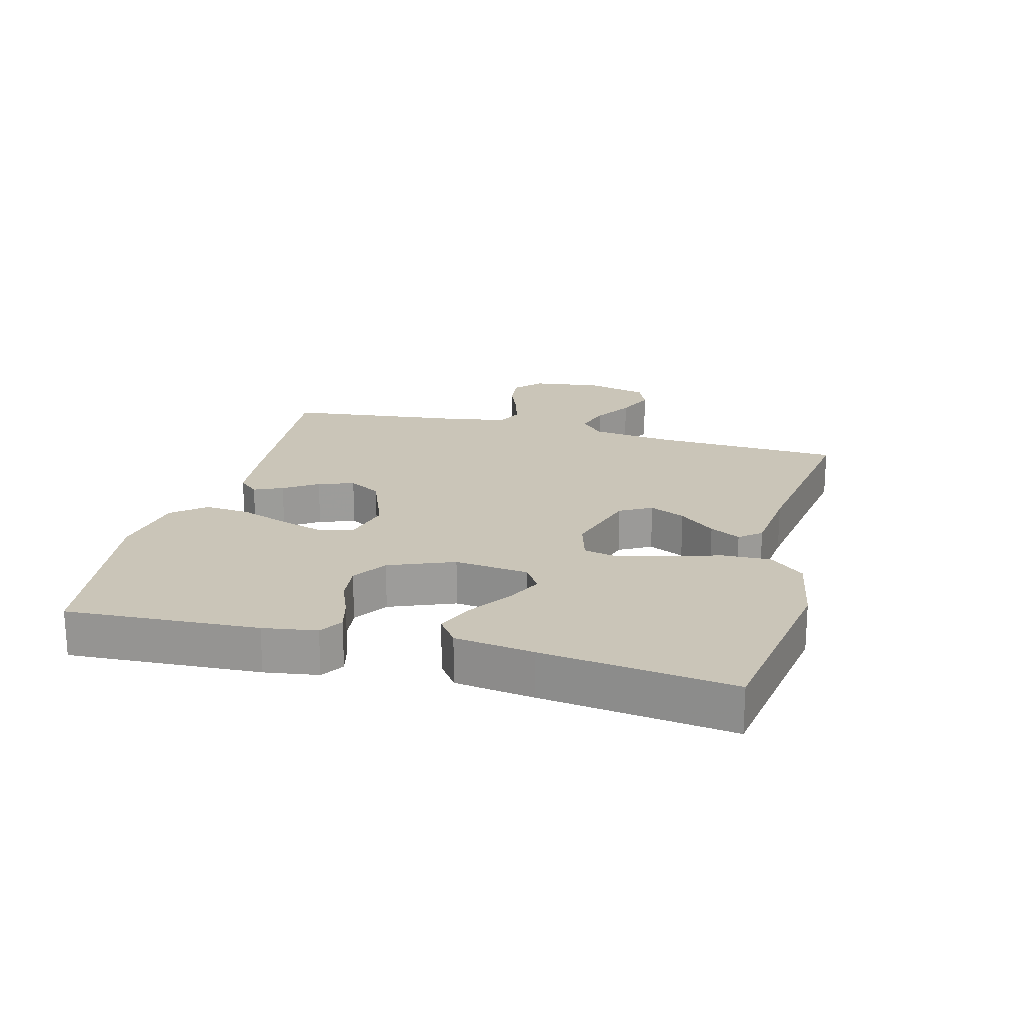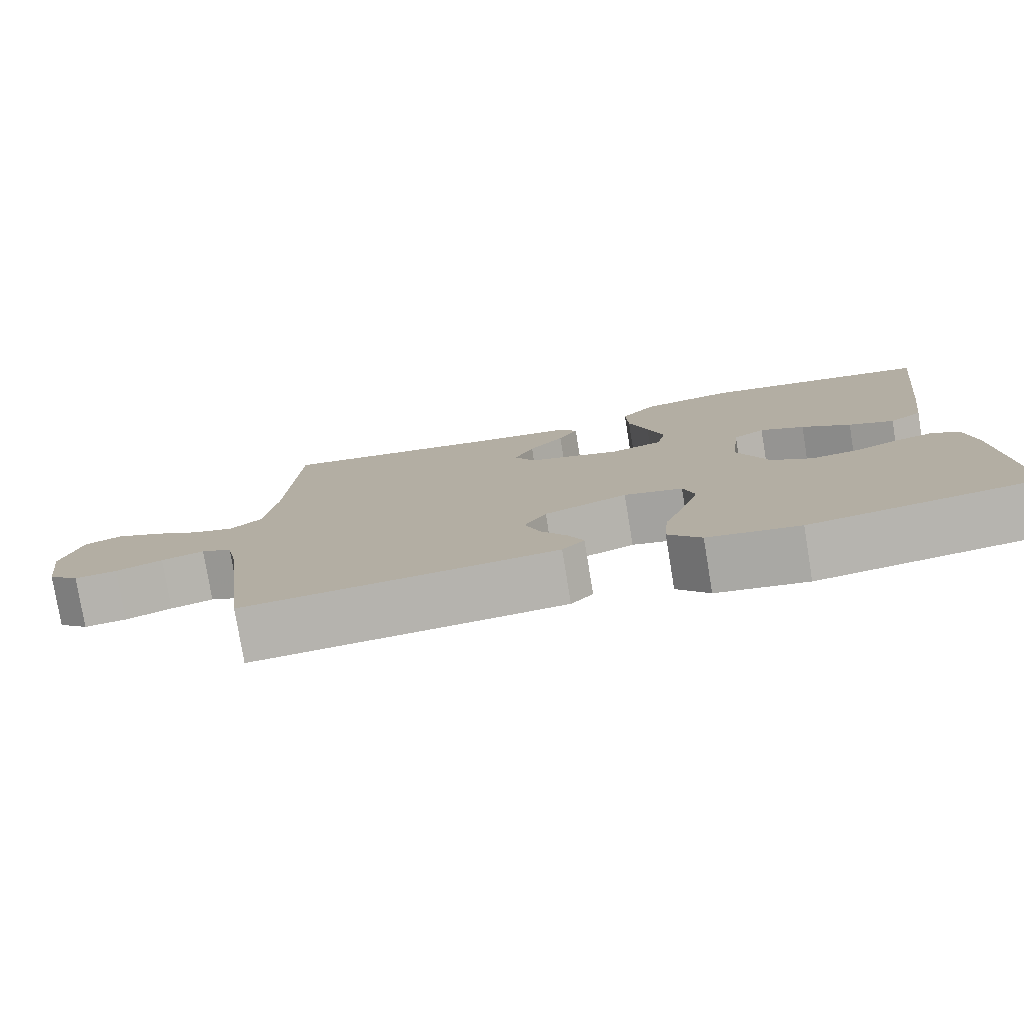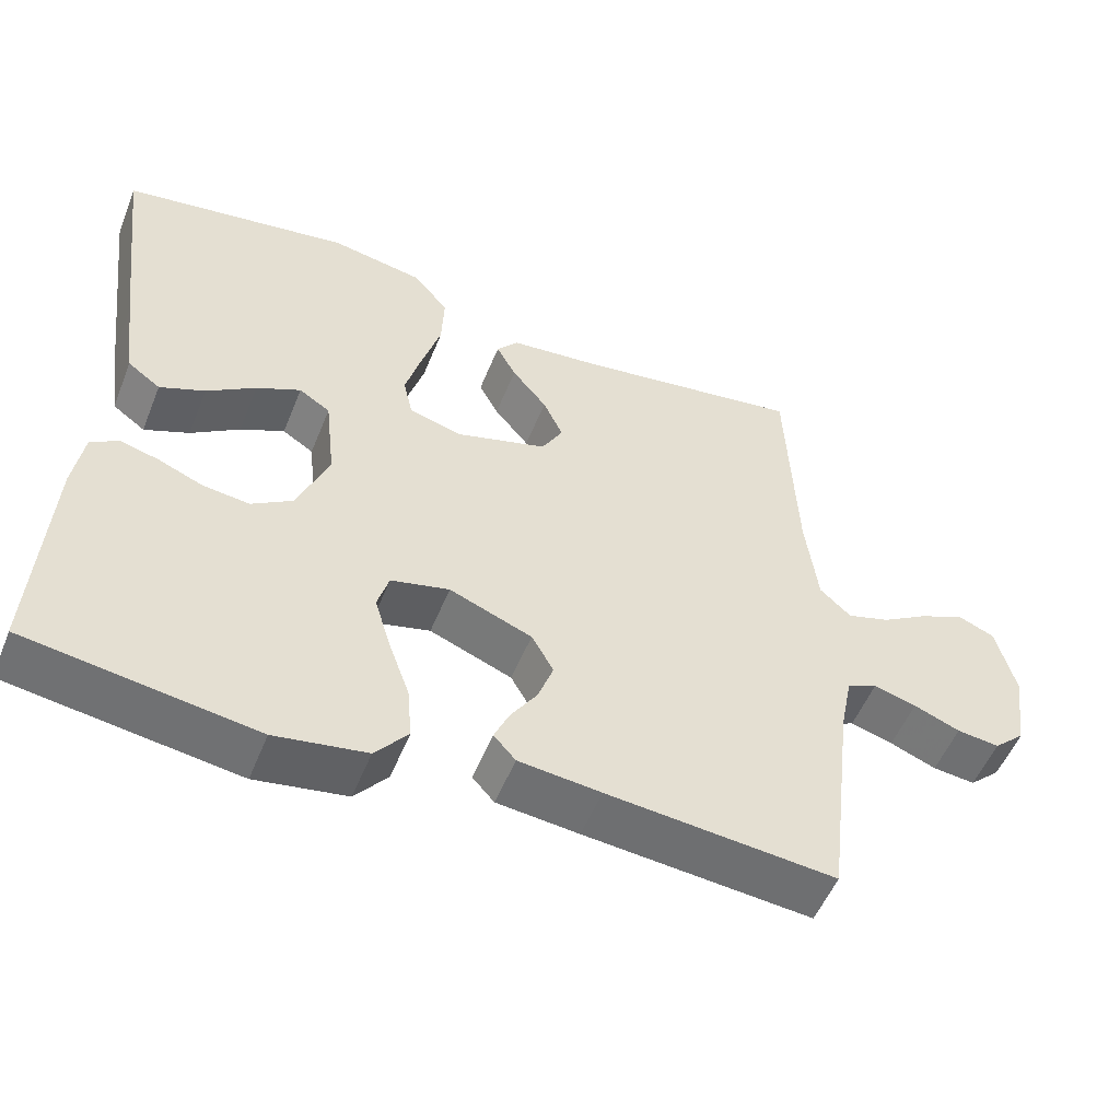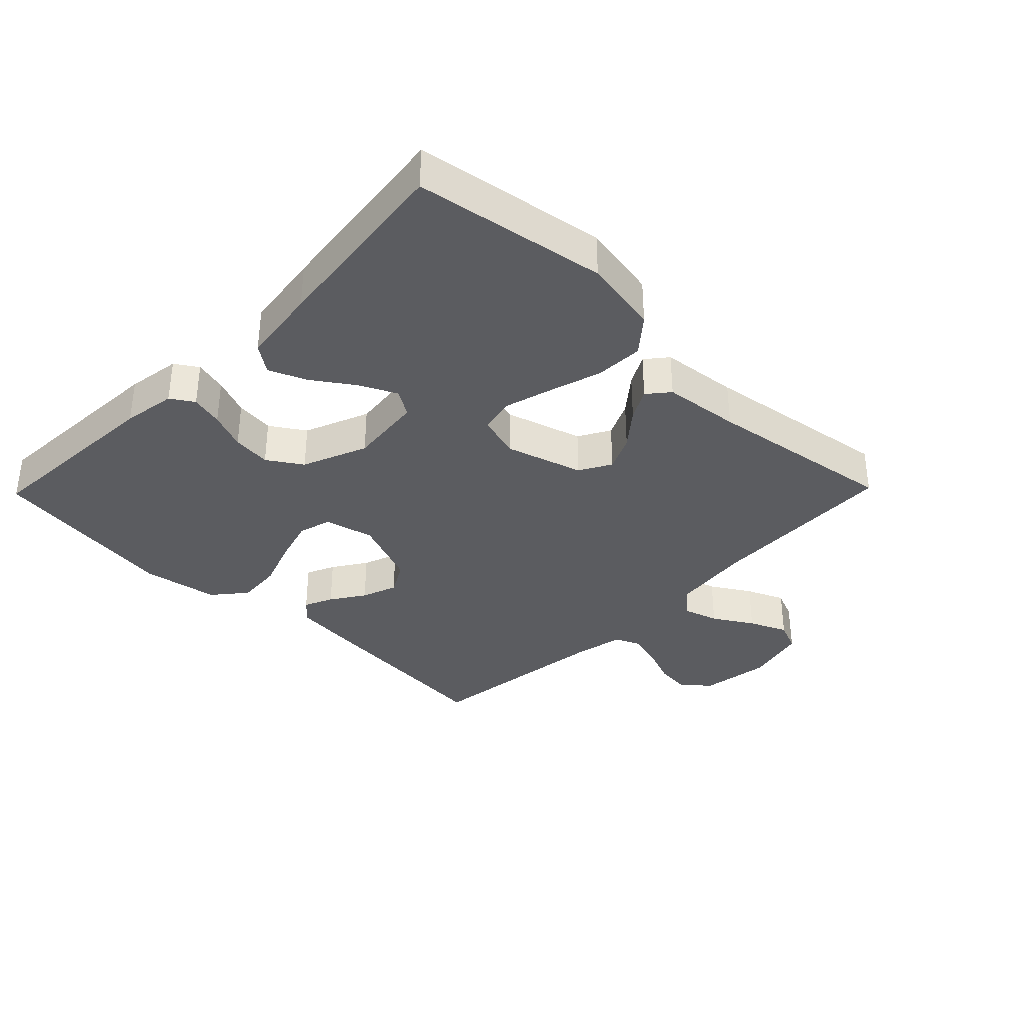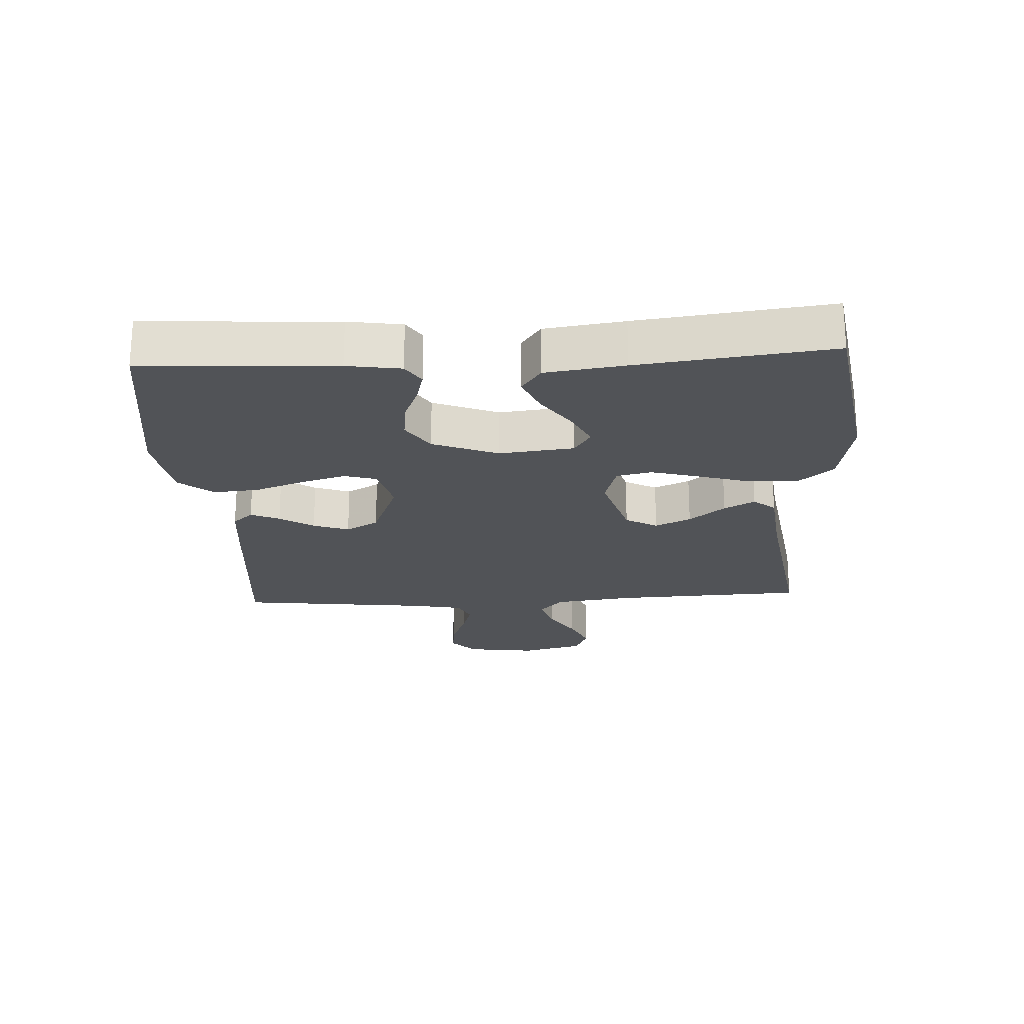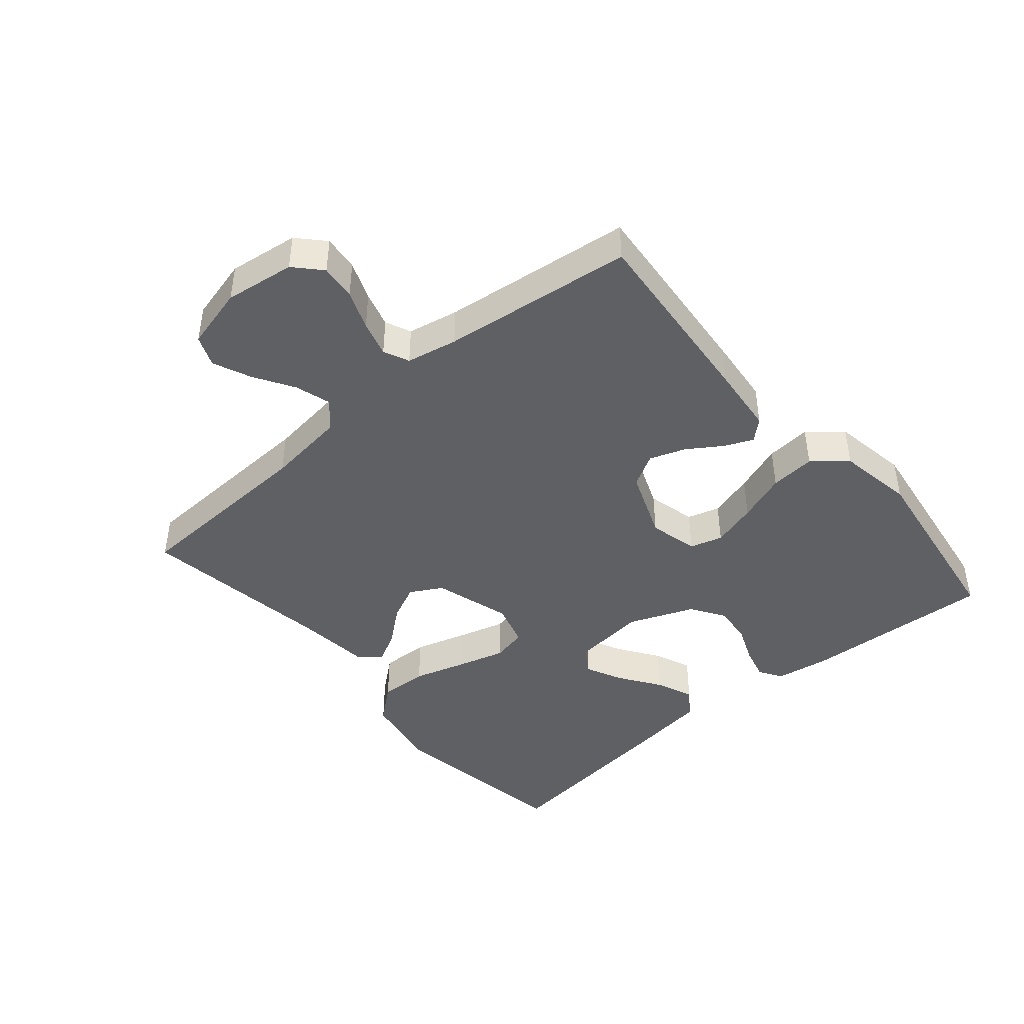
<metadata>
{"format":"obj","ext":"obj","renderer":"f3d","projection":"perspective","resolution":1024,"background":"white","views":[{"elev":20.4,"azim":-75.2,"up":"+Y"},{"elev":-78.7,"azim":-170.7,"up":"+Z"},{"elev":-53.3,"azim":-21.8,"up":"+Z"},{"elev":-35.2,"azim":-44.3,"up":"+Y"},{"elev":-22.1,"azim":-86.9,"up":"+Y"},{"elev":-43.8,"azim":130.4,"up":"+Y"}]}
</metadata>
<code>
v -0.5 0.07 0.5
v -0.2 0.07 0.548
v -0.078 0.07 0.526
v -0.032 0.07 0.471
v -0.035 0.07 0.395
v -0.06 0.07 0.312
v -0.081 0.07 0.237
v -0.069 0.07 0.182
v 0 0.07 0.162
v 0.121 0.07 0.198
v 0.149 0.07 0.248
v 0.123 0.07 0.304
v 0.077 0.07 0.36
v 0.051 0.07 0.408
v 0.079 0.07 0.442
v 0.2 0.07 0.455
v 0.5 0.07 0.5
v 0.513 0.07 0.2
v 0.529 0.07 0.074
v 0.57 0.07 0.037
v 0.626 0.07 0.054
v 0.688 0.07 0.092
v 0.748 0.07 0.118
v 0.796 0.07 0.098
v 0.821 0.07 0
v 0.806 0.07 -0.11
v 0.765 0.07 -0.148
v 0.709 0.07 -0.142
v 0.648 0.07 -0.118
v 0.592 0.07 -0.102
v 0.552 0.07 -0.12
v 0.536 0.07 -0.2
v 0.5 0.07 -0.5
v 0.2 0.07 -0.473
v 0.092 0.07 -0.462
v 0.063 0.07 -0.43
v 0.083 0.07 -0.385
v 0.118 0.07 -0.332
v 0.138 0.07 -0.276
v 0.109 0.07 -0.225
v 0 0.07 -0.182
v -0.077 0.07 -0.201
v -0.092 0.07 -0.252
v -0.071 0.07 -0.323
v -0.043 0.07 -0.4
v -0.037 0.07 -0.471
v -0.08 0.07 -0.523
v -0.2 0.07 -0.543
v -0.5 0.07 -0.5
v -0.483 0.07 -0.2
v -0.47 0.07 -0.116
v -0.434 0.07 -0.093
v -0.383 0.07 -0.106
v -0.324 0.07 -0.13
v -0.263 0.07 -0.137
v -0.209 0.07 -0.102
v -0.168 0.07 0
v -0.181 0.07 0.117
v -0.222 0.07 0.143
v -0.28 0.07 0.115
v -0.344 0.07 0.071
v -0.403 0.07 0.046
v -0.446 0.07 0.077
v -0.463 0.07 0.2
v -0.5 0 0.5
v -0.2 0 0.548
v -0.078 0 0.526
v -0.032 0 0.471
v -0.035 0 0.395
v -0.06 0 0.312
v -0.081 0 0.237
v -0.069 0 0.182
v 0 0 0.162
v 0.121 0 0.198
v 0.149 0 0.248
v 0.123 0 0.304
v 0.077 0 0.36
v 0.051 0 0.408
v 0.079 0 0.442
v 0.2 0 0.455
v 0.5 0 0.5
v 0.513 0 0.2
v 0.529 0 0.074
v 0.57 0 0.037
v 0.626 0 0.054
v 0.688 0 0.092
v 0.748 0 0.118
v 0.796 0 0.098
v 0.821 0 0
v 0.806 0 -0.11
v 0.765 0 -0.148
v 0.709 0 -0.142
v 0.648 0 -0.118
v 0.592 0 -0.102
v 0.552 0 -0.12
v 0.536 0 -0.2
v 0.5 0 -0.5
v 0.2 0 -0.473
v 0.092 0 -0.462
v 0.063 0 -0.43
v 0.083 0 -0.385
v 0.118 0 -0.332
v 0.138 0 -0.276
v 0.109 0 -0.225
v 0 0 -0.182
v -0.077 0 -0.201
v -0.092 0 -0.252
v -0.071 0 -0.323
v -0.043 0 -0.4
v -0.037 0 -0.471
v -0.08 0 -0.523
v -0.2 0 -0.543
v -0.5 0 -0.5
v -0.483 0 -0.2
v -0.47 0 -0.116
v -0.434 0 -0.093
v -0.383 0 -0.106
v -0.324 0 -0.13
v -0.263 0 -0.137
v -0.209 0 -0.102
v -0.168 0 0
v -0.181 0 0.117
v -0.222 0 0.143
v -0.28 0 0.115
v -0.344 0 0.071
v -0.403 0 0.046
v -0.446 0 0.077
v -0.463 0 0.2
f 4 5 6
f 3 4 6
f 2 3 6
f 1 2 6
f 64 1 6
f 63 64 6
f 62 63 6
f 61 62 6
f 60 61 6
f 59 60 6 7
f 58 59 7 8
f 57 58 8 9
f 56 57 9 10
f 52 53 54
f 51 52 54
f 50 51 54
f 49 50 54
f 48 49 54
f 47 48 54
f 46 47 54
f 45 46 54
f 44 45 54
f 43 44 54 55
f 42 43 55 56
f 36 37 38
f 35 36 38
f 34 35 38
f 33 34 38
f 32 33 38
f 31 32 38 39
f 30 31 39 40
f 27 28 29
f 26 27 29
f 25 26 29
f 24 25 29
f 23 24 29
f 22 23 29
f 21 22 29
f 20 21 29 30
f 30 40 41
f 20 30 41
f 19 20 41
f 16 17 18
f 16 18 19
f 15 16 19
f 14 15 19
f 13 14 19
f 12 13 19
f 42 56 10
f 41 42 10
f 19 41 10
f 19 10 11
f 11 12 19
f 70 69 68
f 70 68 67
f 70 67 66
f 70 66 65
f 70 65 128
f 70 128 127
f 70 127 126
f 70 126 125
f 70 125 124
f 71 70 124 123
f 72 71 123 122
f 73 72 122 121
f 74 73 121 120
f 118 117 116
f 118 116 115
f 118 115 114
f 118 114 113
f 118 113 112
f 118 112 111
f 118 111 110
f 118 110 109
f 118 109 108
f 119 118 108 107
f 120 119 107 106
f 102 101 100
f 102 100 99
f 102 99 98
f 102 98 97
f 102 97 96
f 103 102 96 95
f 104 103 95 94
f 93 92 91
f 93 91 90
f 93 90 89
f 93 89 88
f 93 88 87
f 93 87 86
f 93 86 85
f 94 93 85 84
f 105 104 94
f 105 94 84
f 105 84 83
f 82 81 80
f 83 82 80
f 83 80 79
f 83 79 78
f 83 78 77
f 83 77 76
f 74 120 106
f 74 106 105
f 74 105 83
f 75 74 83
f 83 76 75
f 1 65 66 2
f 2 66 67 3
f 3 67 68 4
f 4 68 69 5
f 5 69 70 6
f 6 70 71 7
f 7 71 72 8
f 8 72 73 9
f 9 73 74 10
f 10 74 75 11
f 11 75 76 12
f 12 76 77 13
f 13 77 78 14
f 14 78 79 15
f 15 79 80 16
f 16 80 81 17
f 17 81 82 18
f 18 82 83 19
f 19 83 84 20
f 20 84 85 21
f 21 85 86 22
f 22 86 87 23
f 23 87 88 24
f 24 88 89 25
f 25 89 90 26
f 26 90 91 27
f 27 91 92 28
f 28 92 93 29
f 29 93 94 30
f 30 94 95 31
f 31 95 96 32
f 32 96 97 33
f 33 97 98 34
f 34 98 99 35
f 35 99 100 36
f 36 100 101 37
f 37 101 102 38
f 38 102 103 39
f 39 103 104 40
f 40 104 105 41
f 41 105 106 42
f 42 106 107 43
f 43 107 108 44
f 44 108 109 45
f 45 109 110 46
f 46 110 111 47
f 47 111 112 48
f 48 112 113 49
f 49 113 114 50
f 50 114 115 51
f 51 115 116 52
f 52 116 117 53
f 53 117 118 54
f 54 118 119 55
f 55 119 120 56
f 56 120 121 57
f 57 121 122 58
f 58 122 123 59
f 59 123 124 60
f 60 124 125 61
f 61 125 126 62
f 62 126 127 63
f 63 127 128 64
f 64 128 65 1

</code>
